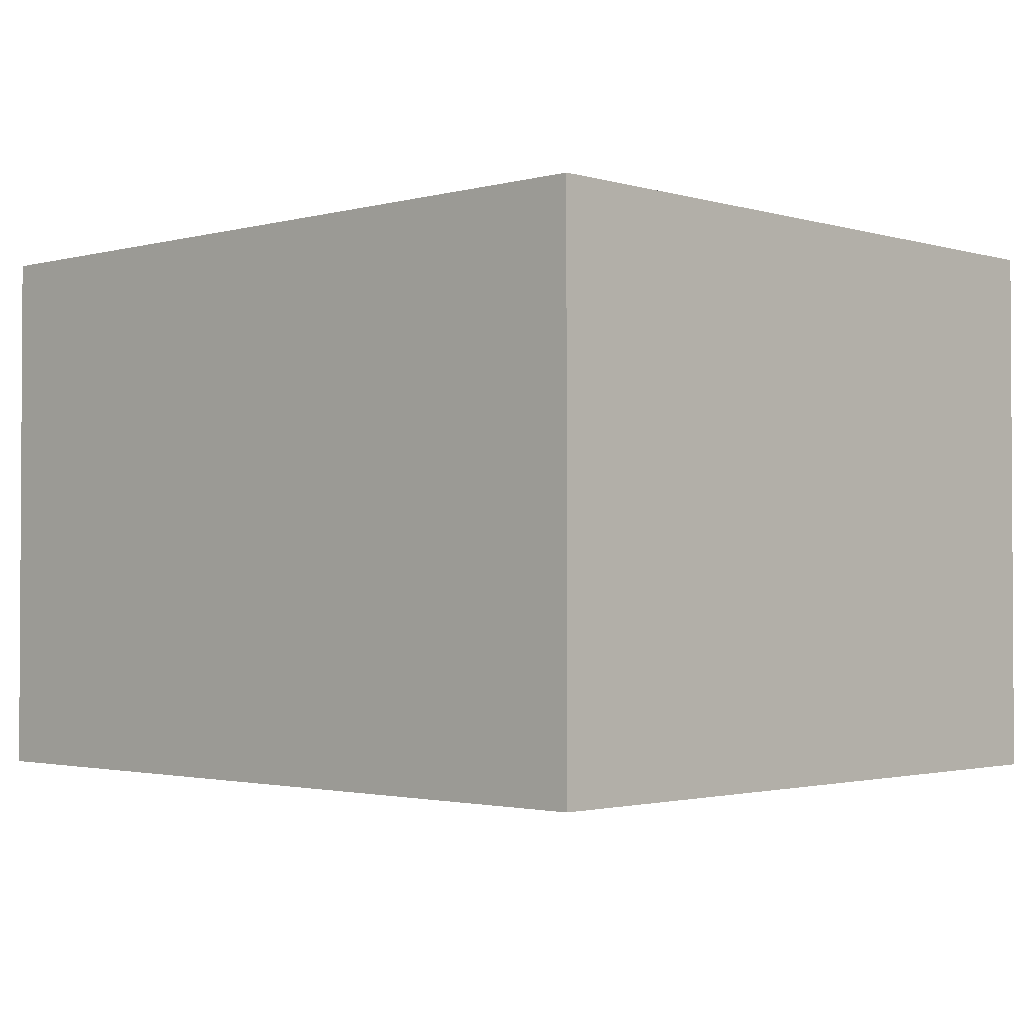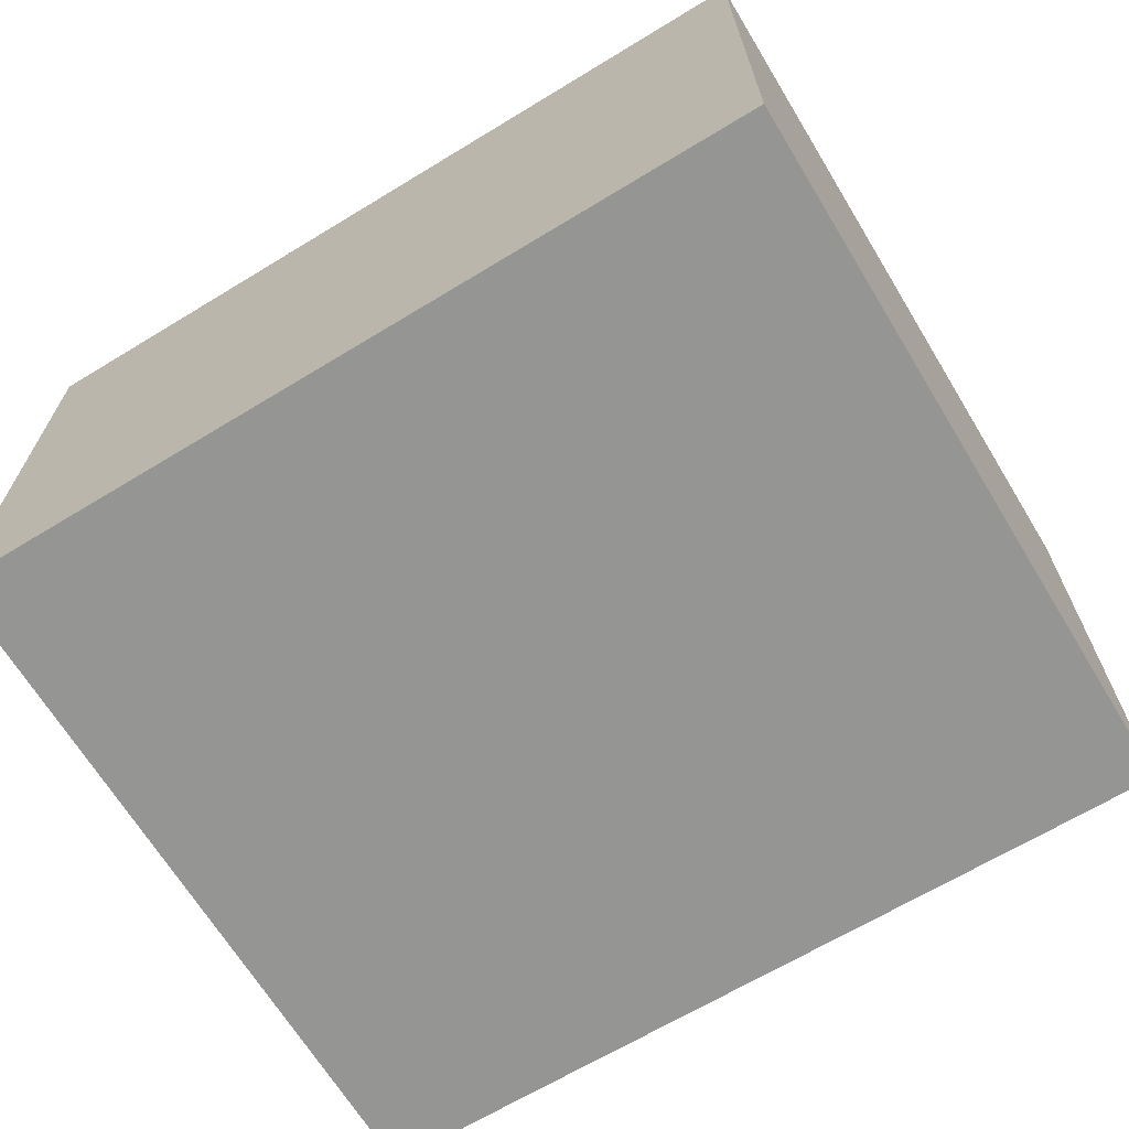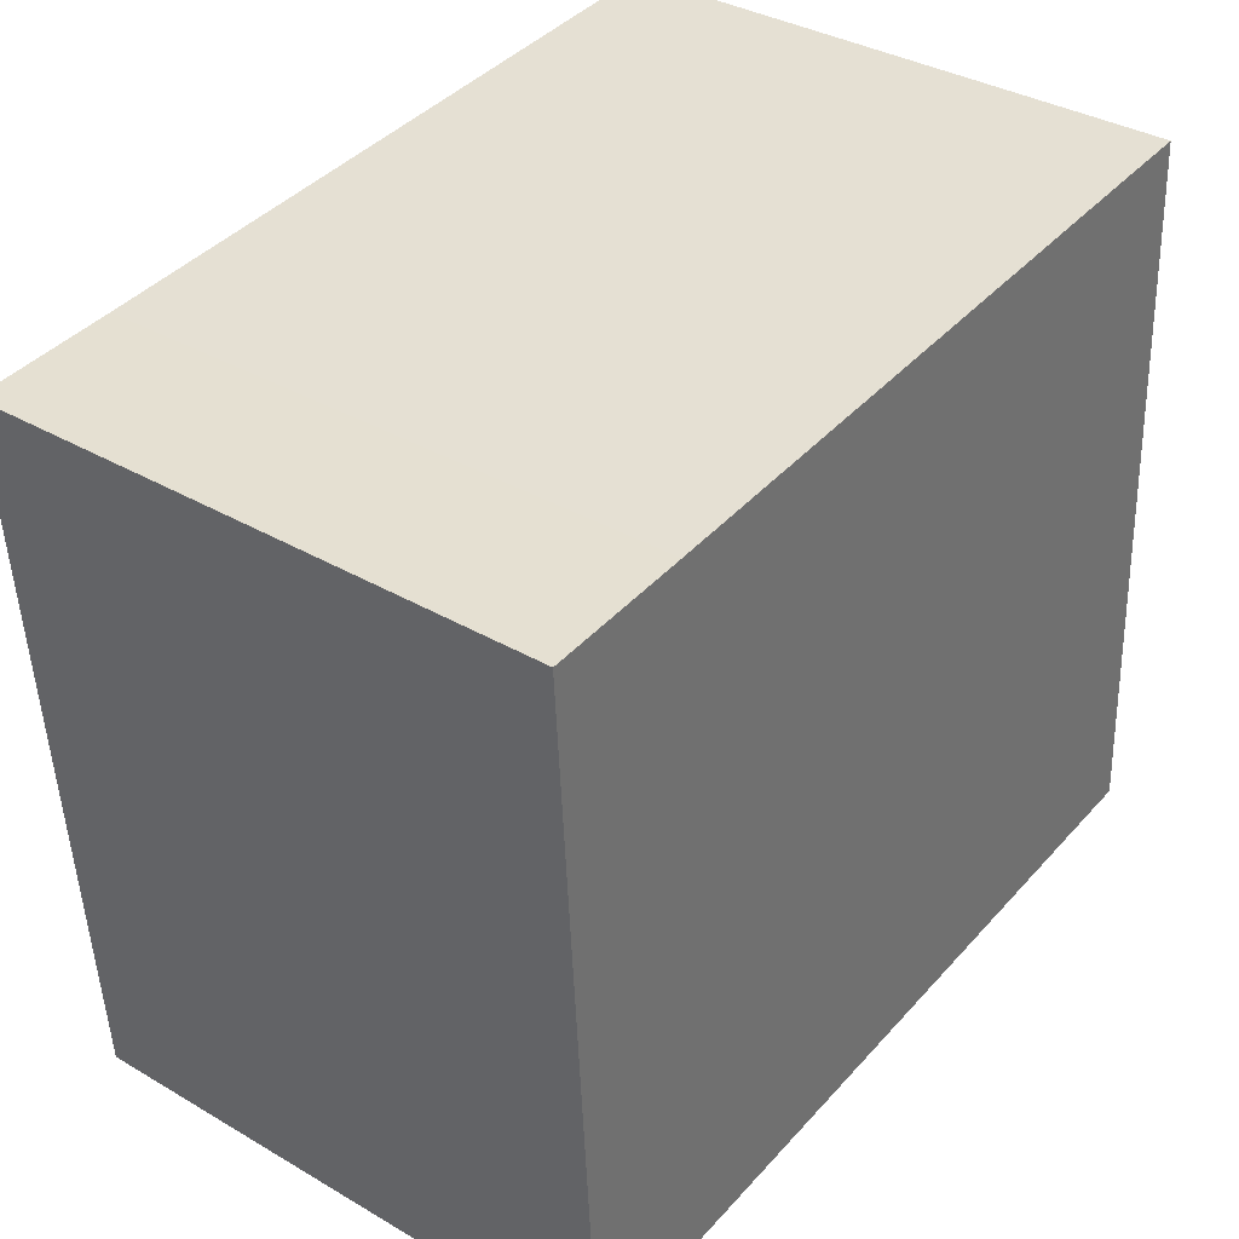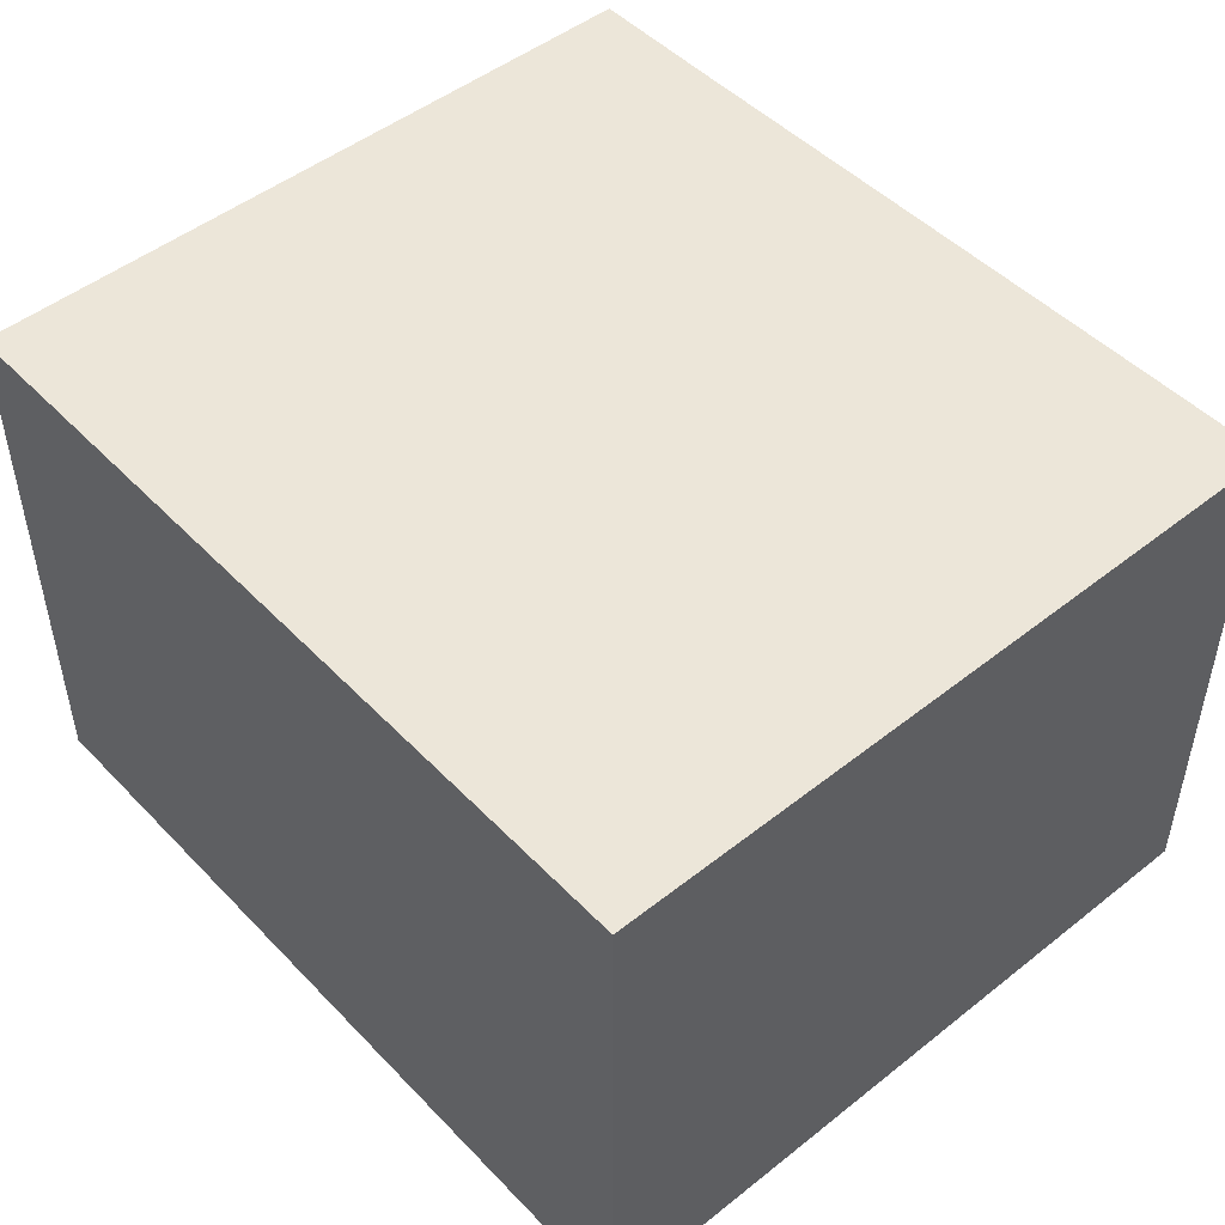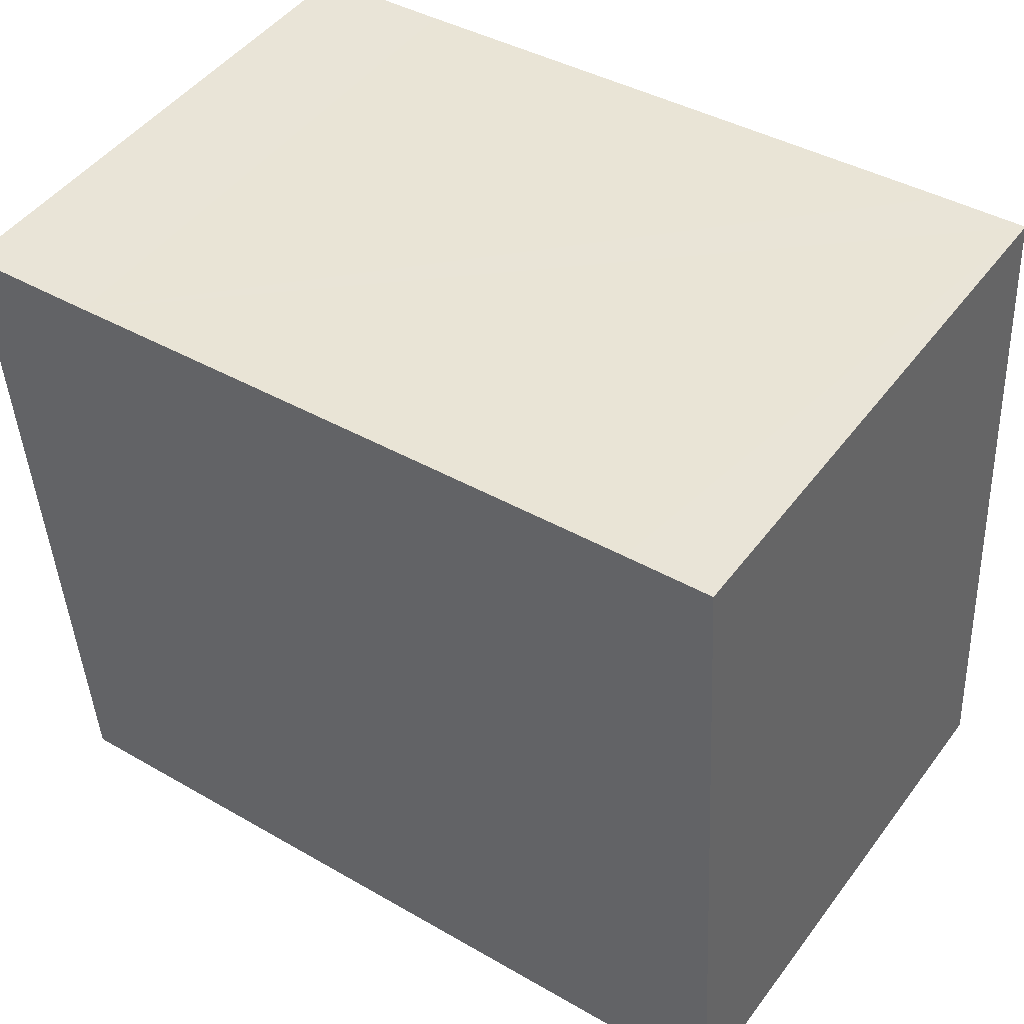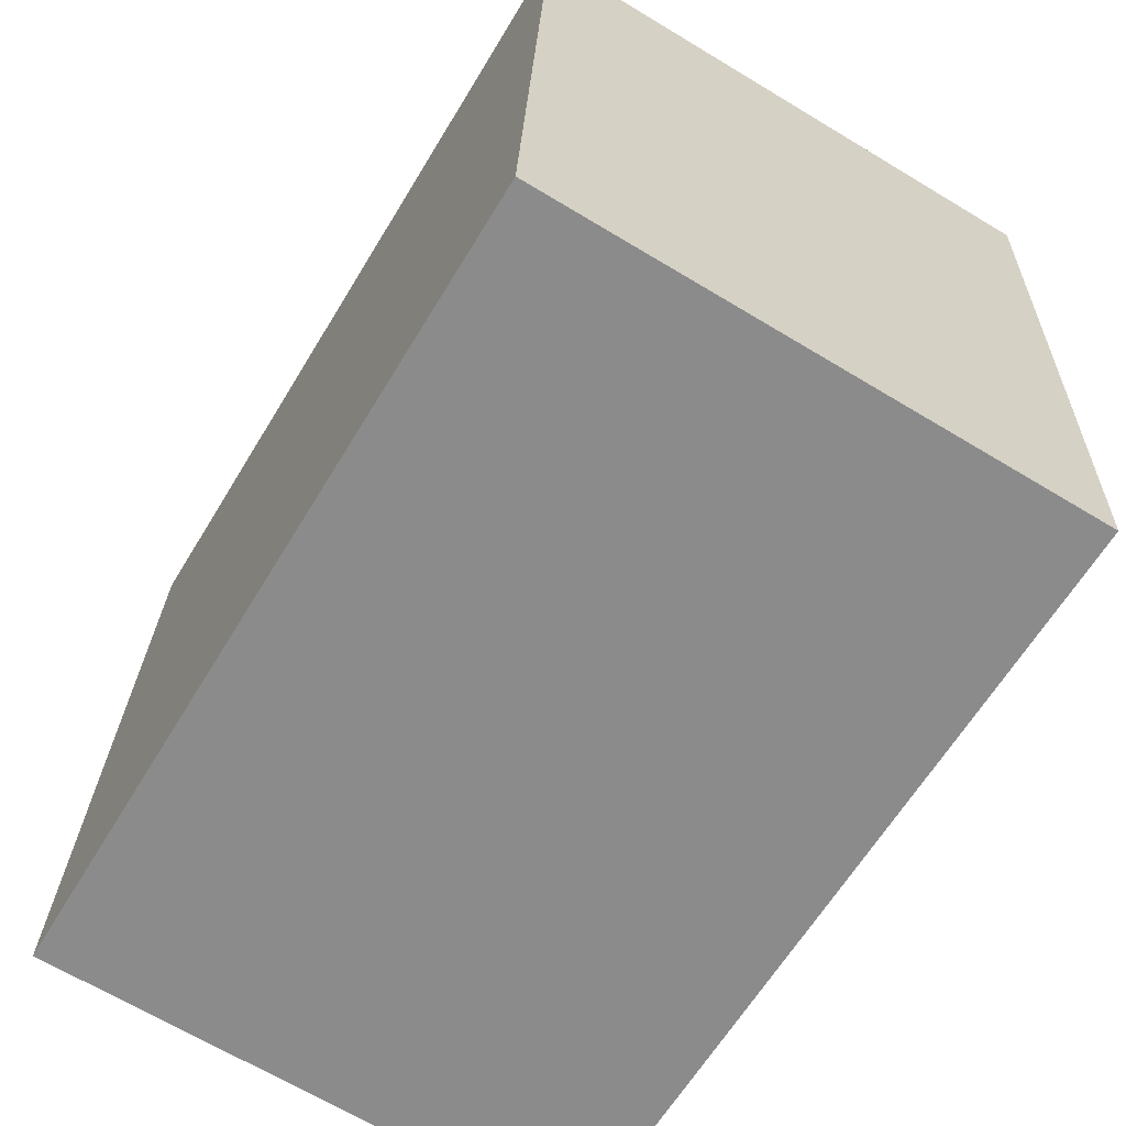
<metadata>
{"format":"obj","ext":"obj","renderer":"f3d","projection":"perspective","resolution":1024,"background":"white","views":[{"elev":-1.9,"azim":-132.8,"up":"+Y"},{"elev":-67.4,"azim":-145.2,"up":"+Y"},{"elev":36.0,"azim":127.4,"up":"+Z"},{"elev":48.7,"azim":-127.9,"up":"+Y"},{"elev":47.3,"azim":-145.1,"up":"+Z"},{"elev":-67.1,"azim":58.9,"up":"+Z"}]}
</metadata>
<code>
v  0.559 2.396 3.113
v  0 2.396 1.467e-16
v  0.19 2.396 3.136
v  3.566 2.396 -0.216
v  3.14 2.396 2.941
v  3.755 2.396 2.904
v  3.755 -1.778e-16 2.904
v  3.566 1.323e-17 -0.216
v  0 0 0
v  0.19 -1.92e-16 3.136
v  0.559 -1.906e-16 3.113
v  3.14 -1.801e-16 2.941
g defaultobject
f 1 2 3
f 2 1 4
f 4 1 5
f 4 5 6
f 7 4 6
f 4 7 8
f 8 2 4
f 2 8 9
f 9 3 2
f 3 9 10
f 10 1 3
f 1 10 5
f 5 10 11
f 5 11 12
f 5 12 6
f 6 12 7
f 8 10 9
f 10 8 11
f 11 8 12
f 12 8 7

</code>
